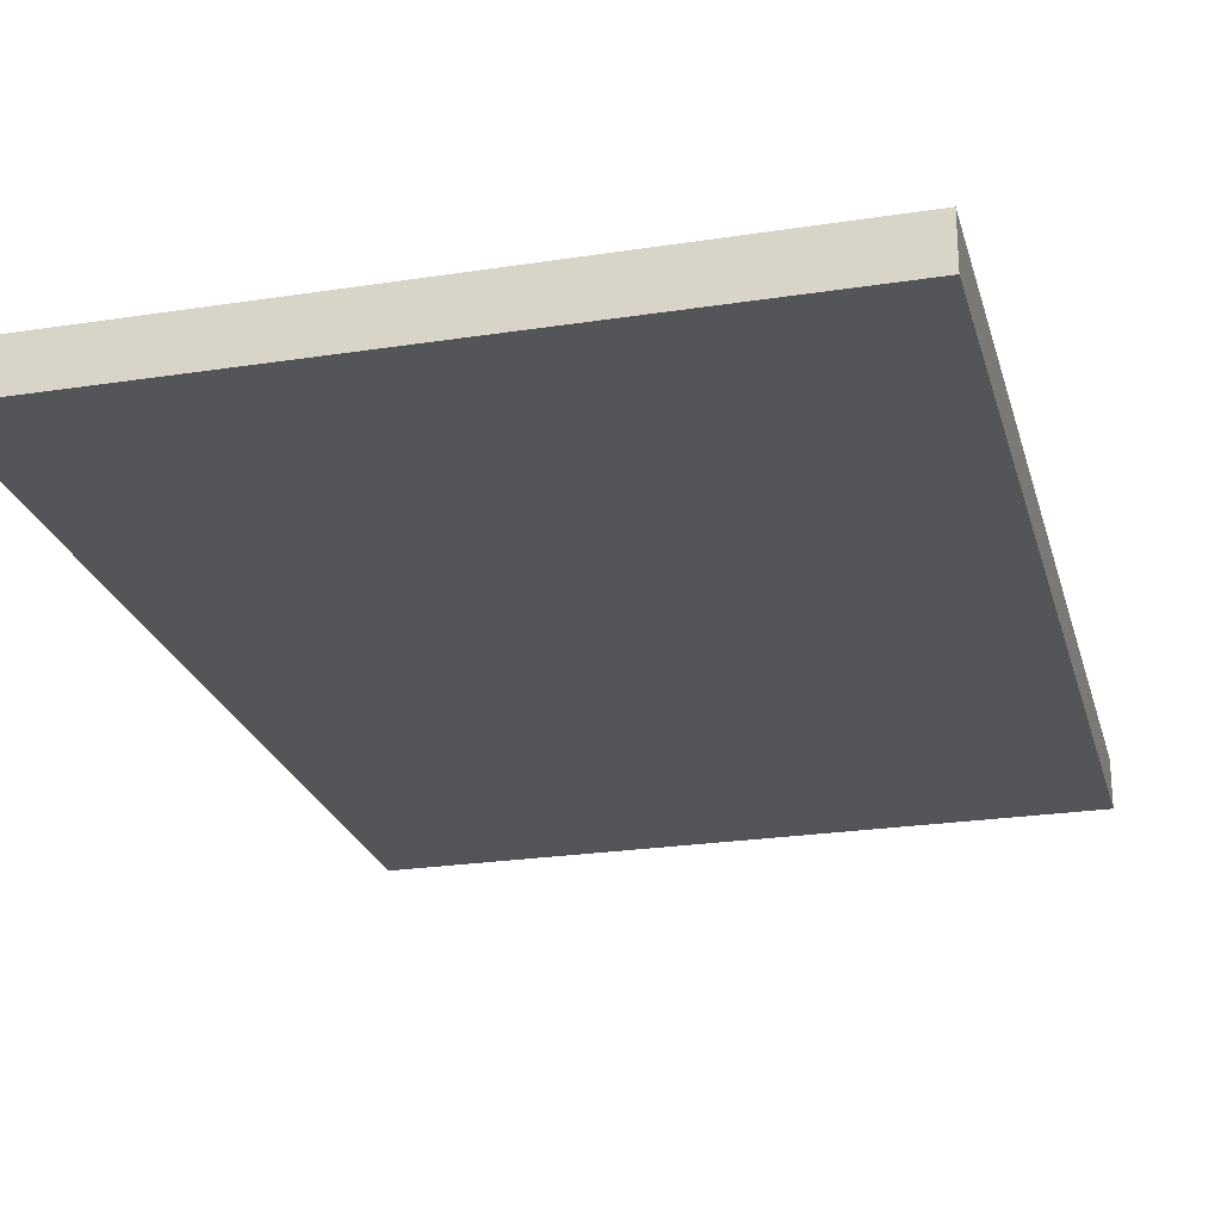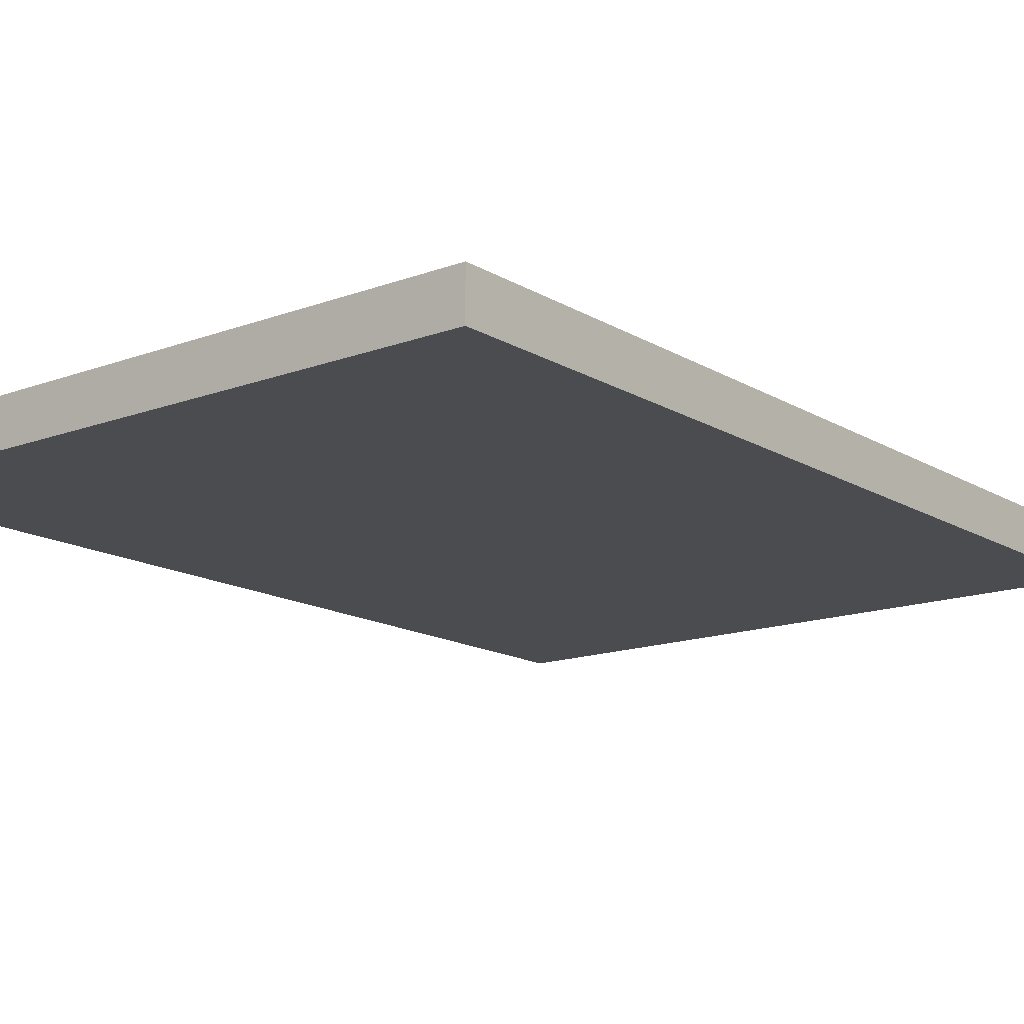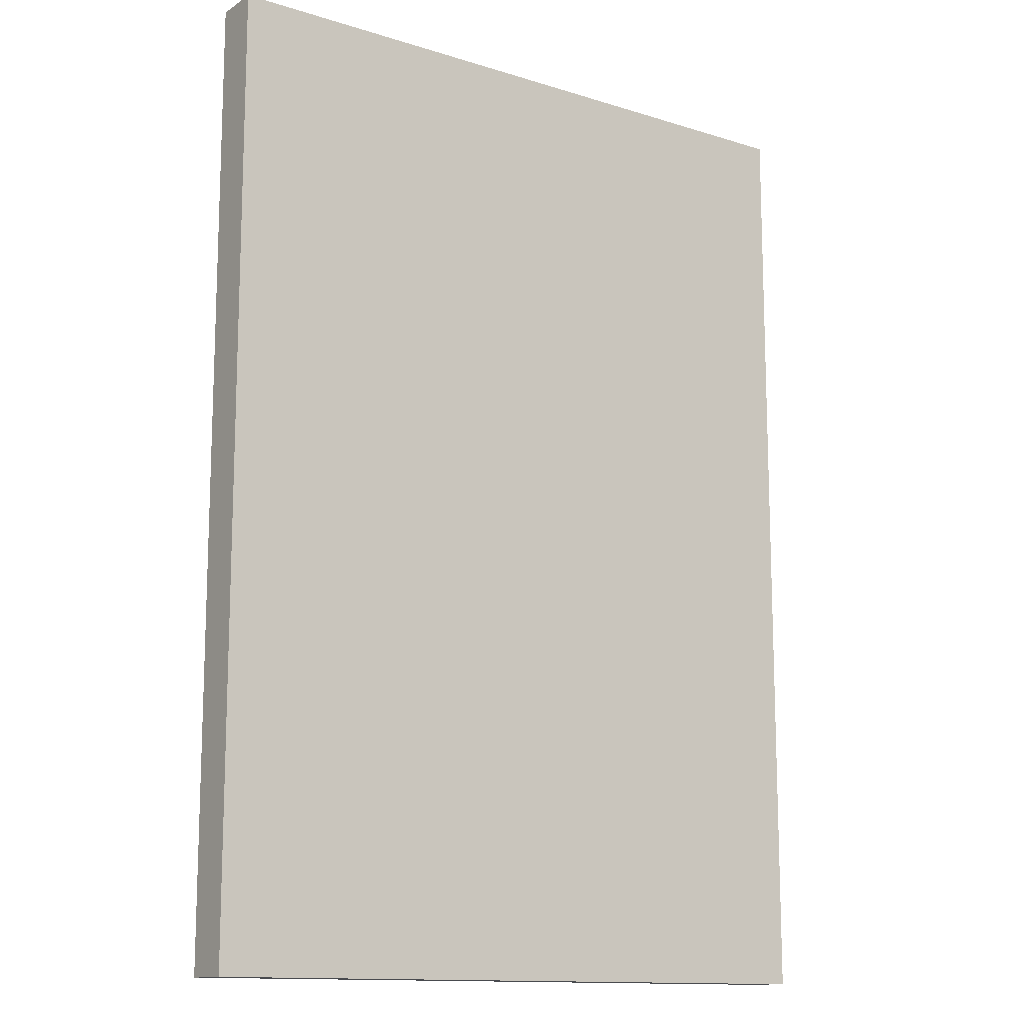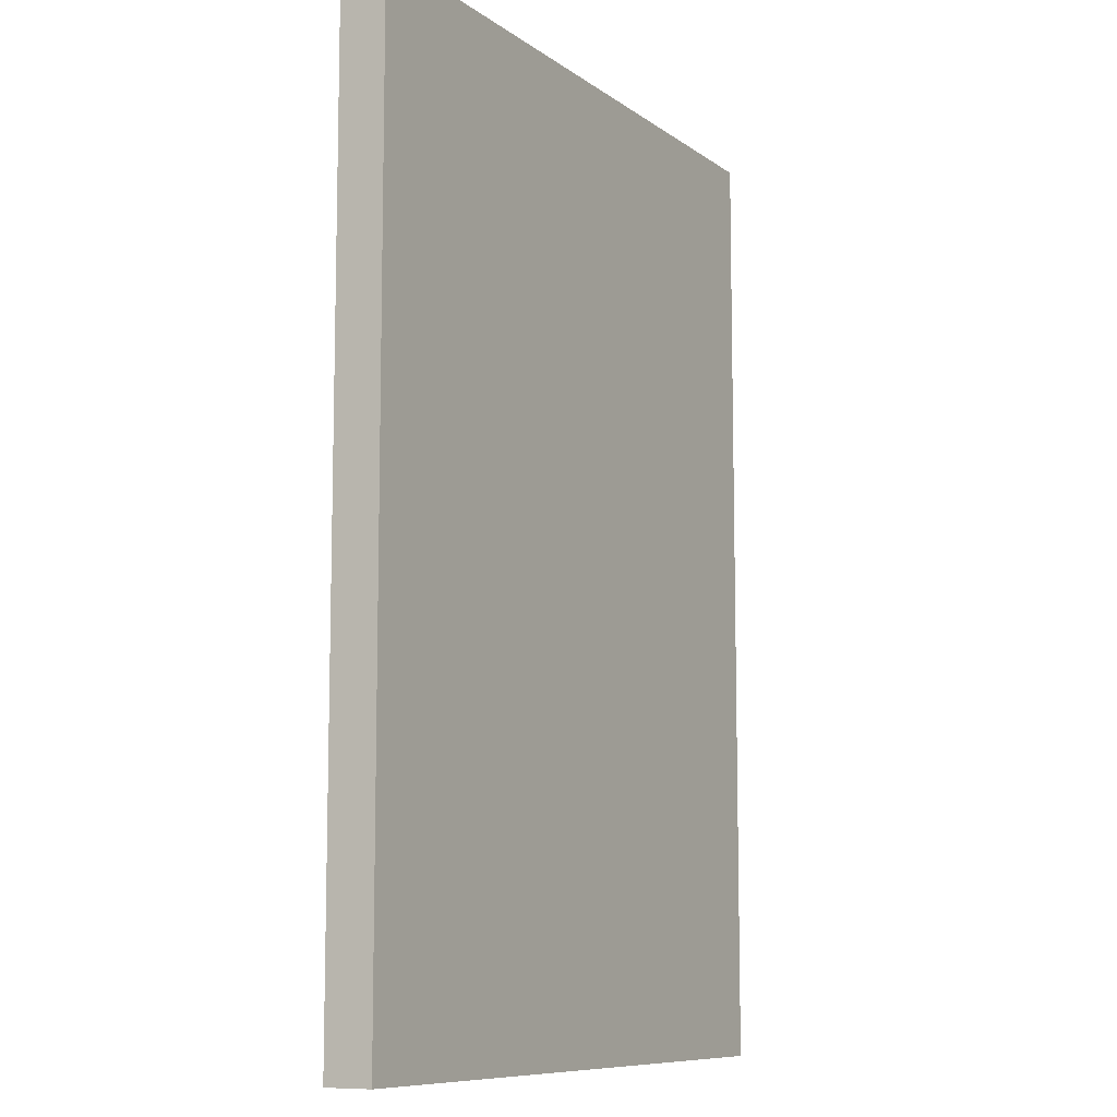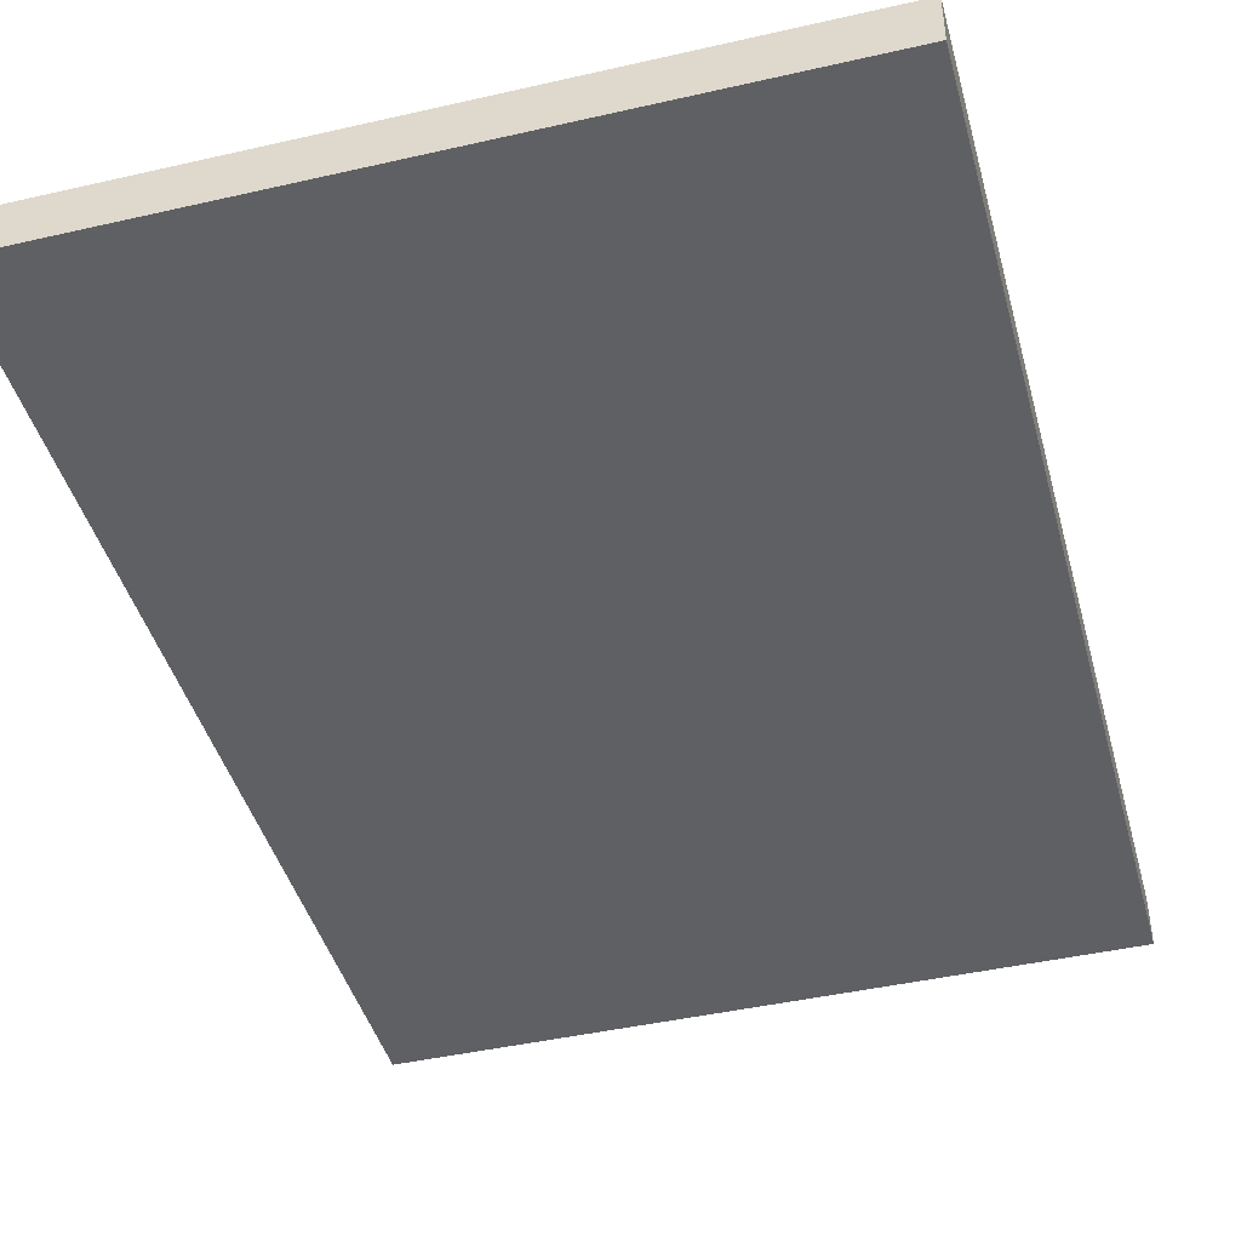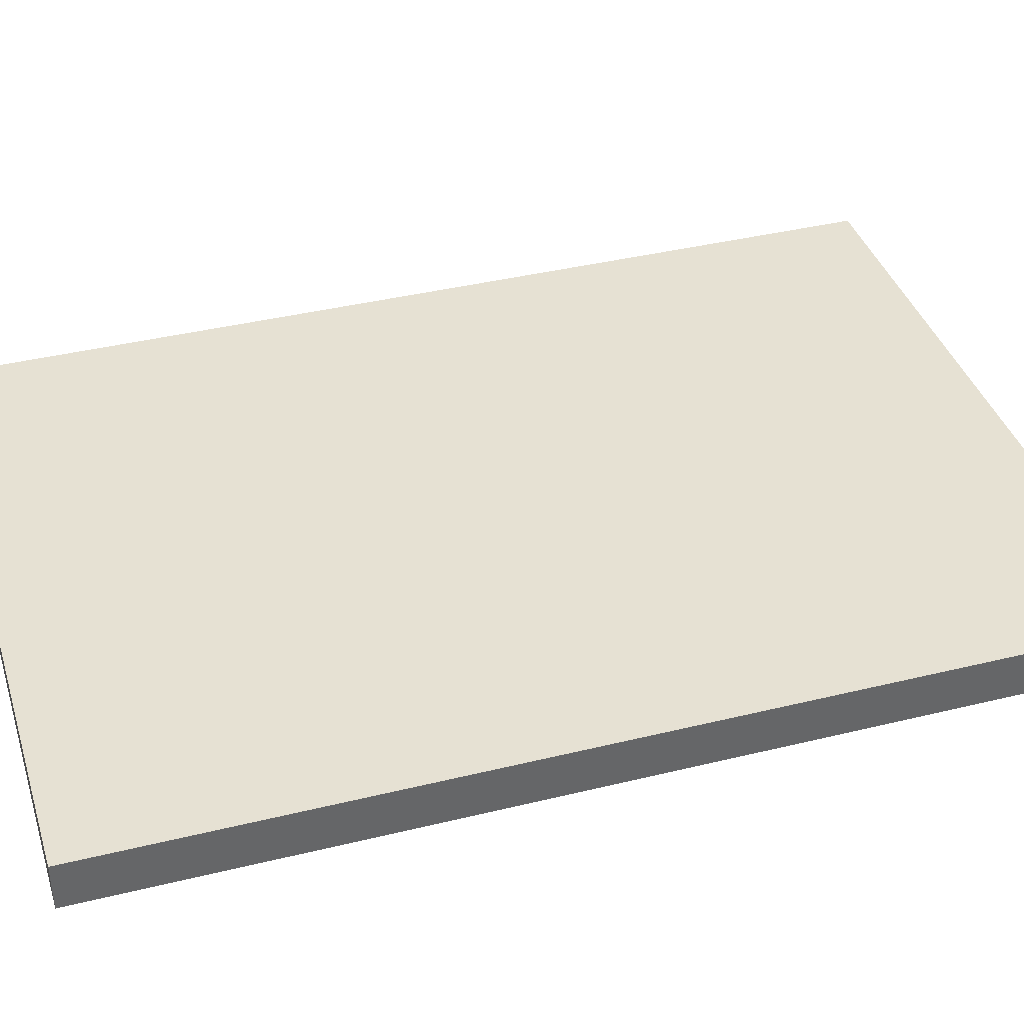
<metadata>
{"format":"obj","ext":"obj","renderer":"f3d","projection":"perspective","resolution":1024,"background":"white","views":[{"elev":-24.1,"azim":-165.6,"up":"+Y"},{"elev":-15.0,"azim":38.5,"up":"+Y"},{"elev":-13.2,"azim":-35.4,"up":"+Z"},{"elev":-9.3,"azim":119.9,"up":"+Z"},{"elev":-43.5,"azim":-164.9,"up":"+Y"},{"elev":38.9,"azim":-107.1,"up":"+Y"}]}
</metadata>
<code>
v -27.25 0 38.43
v 1.726e-31 0 38.43
v 1.726e-31 1.905 38.43
v -27.25 1.905 38.43
v -27.25 0 -7.396e-32
v -27.25 0 38.43
v -27.25 1.905 38.43
v -27.25 1.905 0
v 0 0 0
v -27.25 0 -7.396e-32
v -27.25 1.905 0
v 0 1.905 0
v 1.726e-31 0 38.43
v 0 0 0
v 0 1.905 0
v 1.726e-31 1.905 38.43
v 1.726e-31 1.905 38.43
v 0 1.905 0
v -27.25 1.905 0
v -27.25 1.905 38.43
v 0 0 0
v 1.726e-31 0 38.43
v -27.25 0 38.43
v -27.25 0 -7.396e-32
g 007ebe92-e2f6-11ea-861b-54bf646e7e1f
f 1 2 4
f 4 2 3
g 007f33c6-e2f6-11ea-ab9f-54bf646e7e1f
f 5 6 8
f 8 6 7
g 007fa8f0-e2f6-11ea-a82a-54bf646e7e1f
f 9 10 12
f 12 10 11
g 00801e22-e2f6-11ea-ada8-54bf646e7e1f
f 13 14 16
f 16 14 15
g 0080ba62-e2f6-11ea-b5bc-54bf646e7e1f
f 17 18 20
f 20 18 19
g 00812fa8-e2f6-11ea-949c-54bf646e7e1f
f 22 23 21
f 21 23 24

</code>
